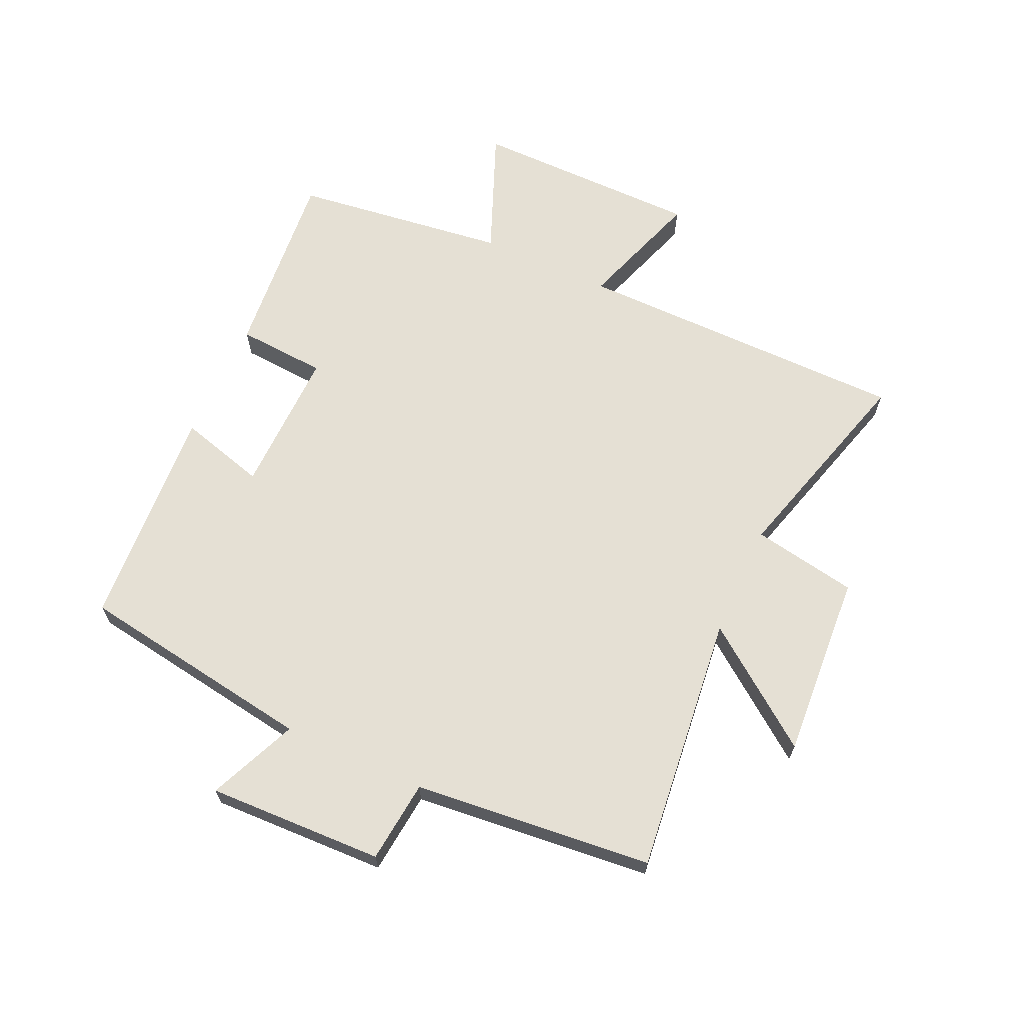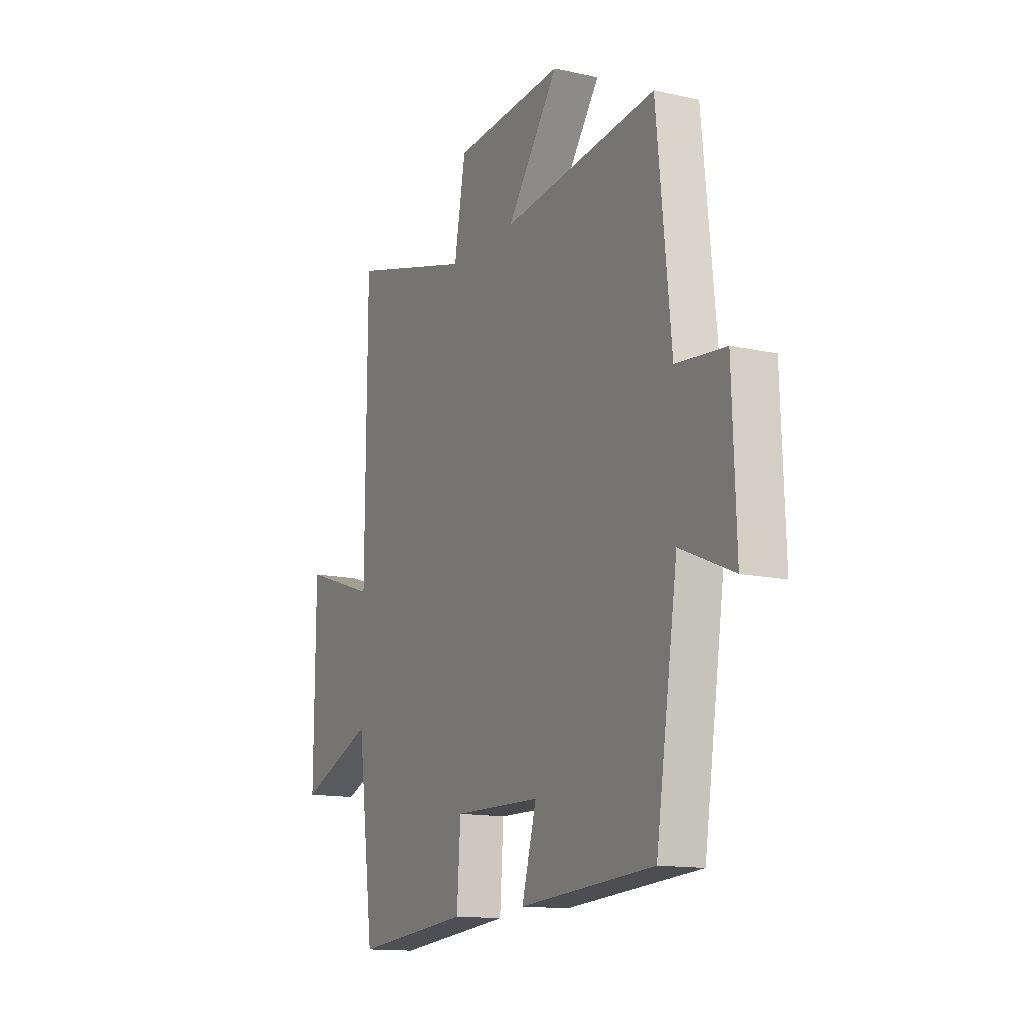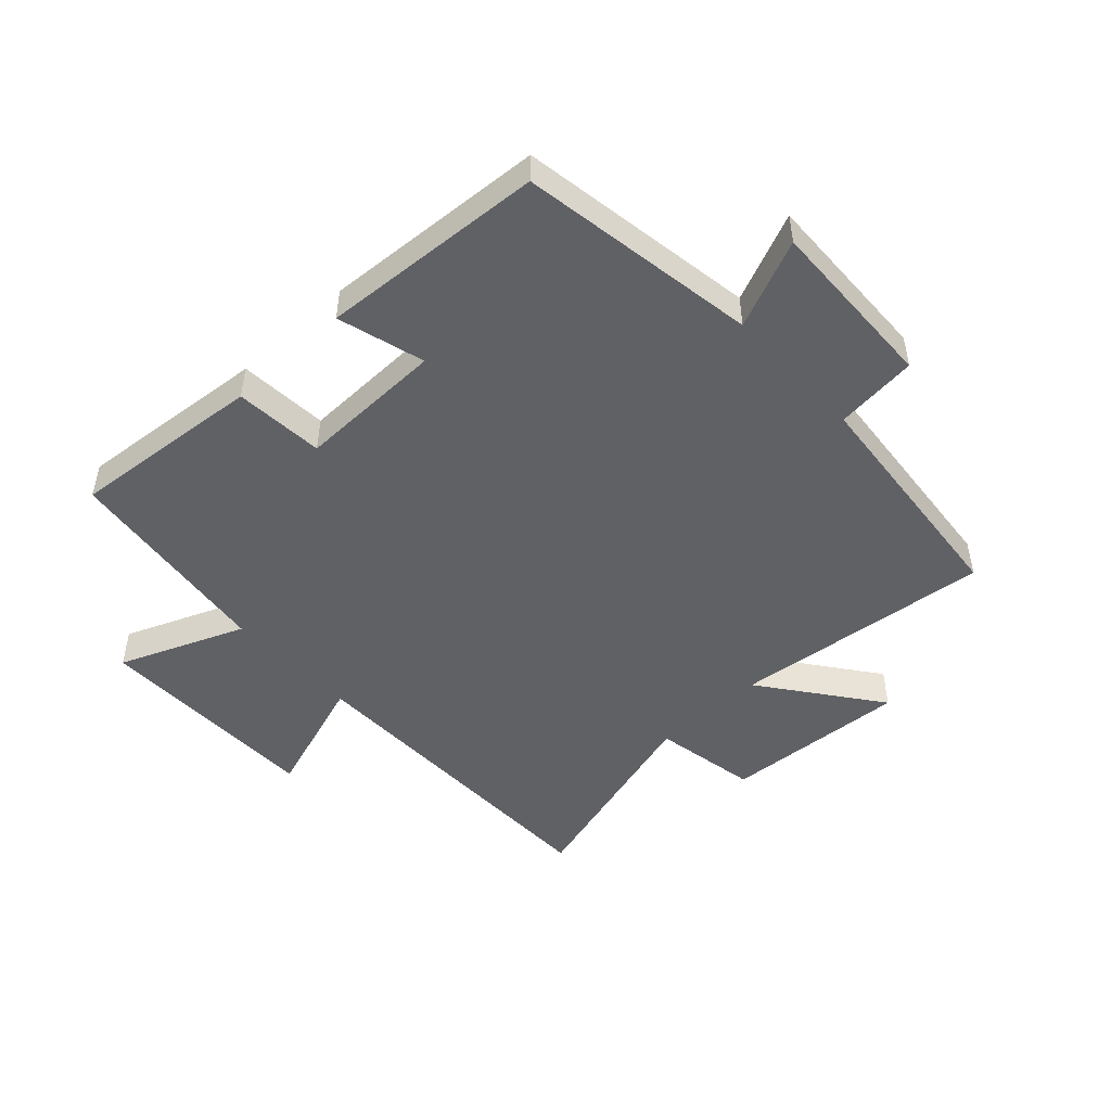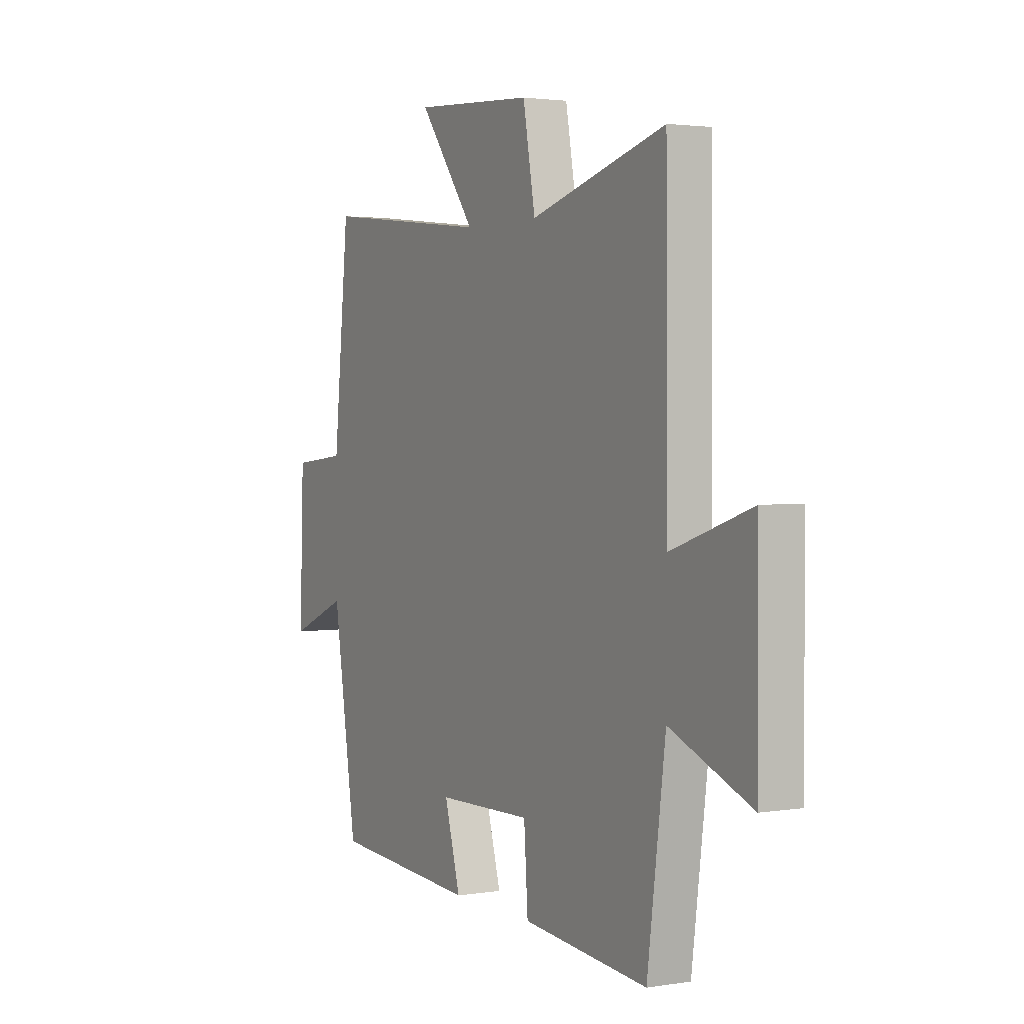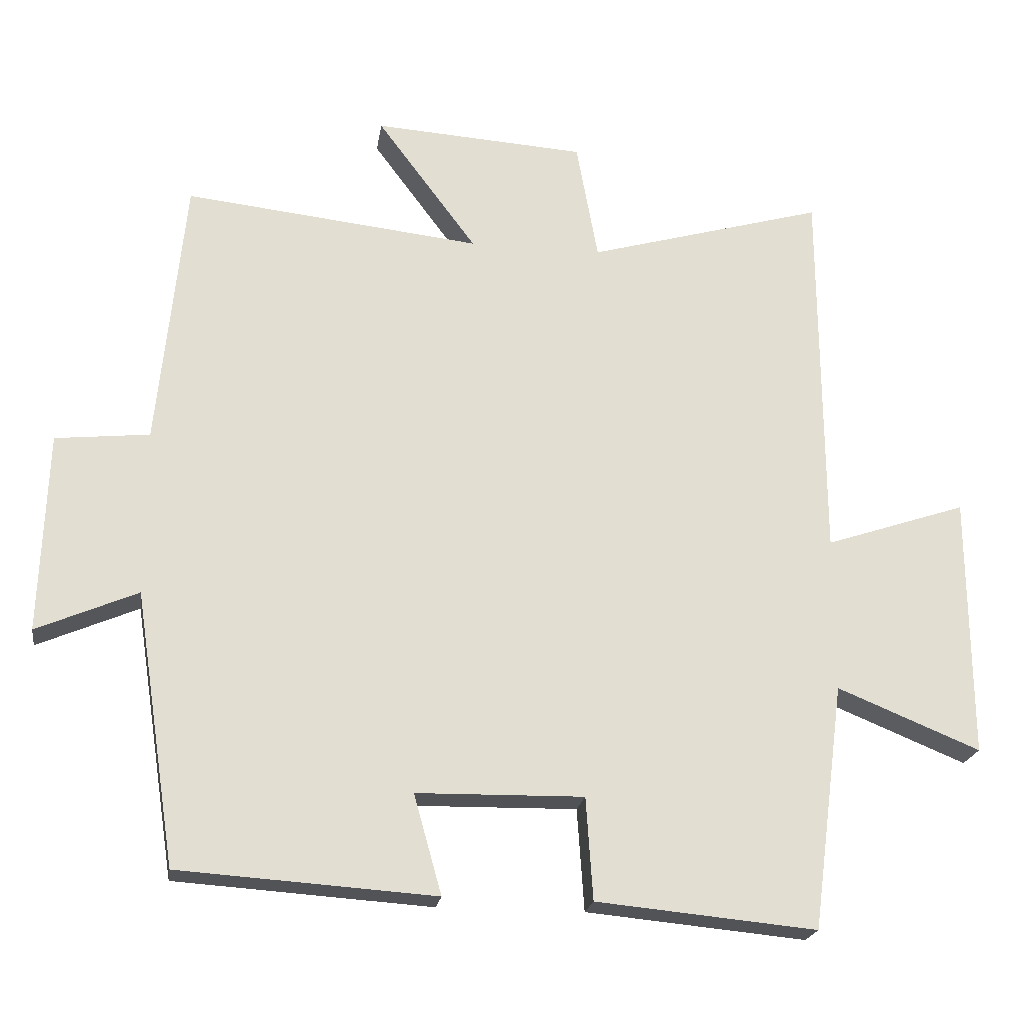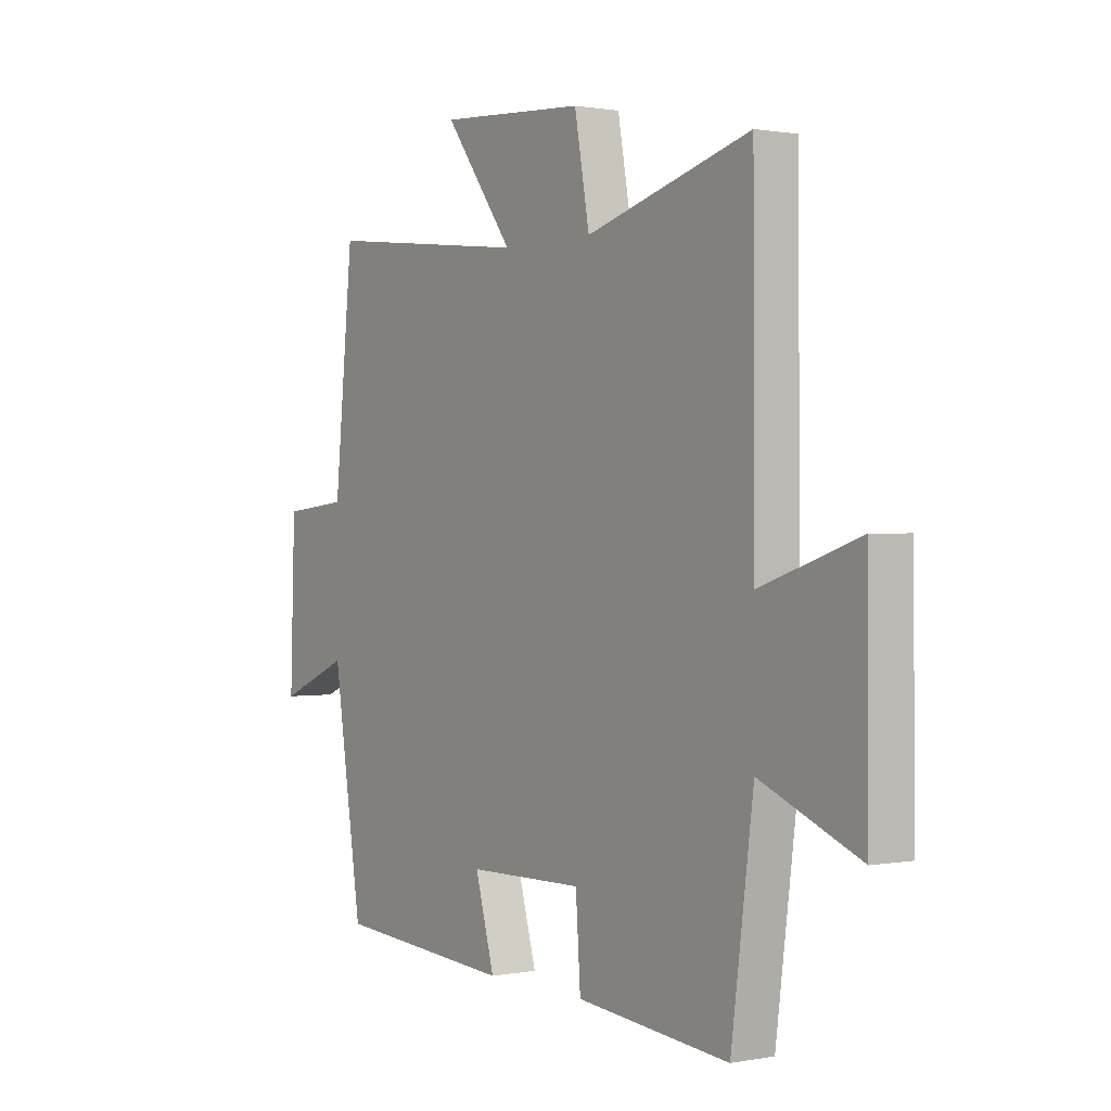
<metadata>
{"format":"obj","ext":"obj","renderer":"f3d","projection":"perspective","resolution":1024,"background":"white","views":[{"elev":65.5,"azim":-65.4,"up":"+Y"},{"elev":-13.7,"azim":-116.6,"up":"+Z"},{"elev":-48.6,"azim":-137.0,"up":"+Y"},{"elev":2.3,"azim":60.7,"up":"+Z"},{"elev":-21.4,"azim":-8.5,"up":"+Z"},{"elev":0.8,"azim":55.4,"up":"+Z"}]}
</metadata>
<code>
v -0.461 0.07 0.547
v -0.035 0.07 0.5
v -0.178 0.07 0.692
v 0.126 0.07 0.672
v 0.157 0.07 0.5
v 0.497 0.07 0.596
v 0.5 0.07 0.046
v 0.703 0.07 0.114
v 0.705 0.07 -0.262
v 0.5 0.07 -0.178
v 0.454 0.07 -0.53
v 0.138 0.07 -0.5
v 0.128 0.07 -0.353
v -0.112 0.07 -0.357
v -0.072 0.07 -0.5
v -0.44 0.07 -0.475
v -0.5 0.07 -0.084
v -0.645 0.07 -0.146
v -0.635 0.07 0.142
v -0.5 0.07 0.156
v -0.461 0 0.547
v -0.035 0 0.5
v -0.178 0 0.692
v 0.126 0 0.672
v 0.157 0 0.5
v 0.497 0 0.596
v 0.5 0 0.046
v 0.703 0 0.114
v 0.705 0 -0.262
v 0.5 0 -0.178
v 0.454 0 -0.53
v 0.138 0 -0.5
v 0.128 0 -0.353
v -0.112 0 -0.357
v -0.072 0 -0.5
v -0.44 0 -0.475
v -0.5 0 -0.084
v -0.645 0 -0.146
v -0.635 0 0.142
v -0.5 0 0.156
f 17 18 19 20
f 17 20 1 2
f 14 15 16 17
f 13 14 17 2
f 10 11 12 13
f 10 13 2
f 7 8 9 10
f 5 6 7 10
f 5 10 2 3
f 3 4 5
f 40 39 38 37
f 22 21 40 37
f 37 36 35 34
f 22 37 34 33
f 33 32 31 30
f 22 33 30
f 30 29 28 27
f 30 27 26 25
f 23 22 30 25
f 25 24 23
f 1 21 22 2
f 2 22 23 3
f 3 23 24 4
f 4 24 25 5
f 5 25 26 6
f 6 26 27 7
f 7 27 28 8
f 8 28 29 9
f 9 29 30 10
f 10 30 31 11
f 11 31 32 12
f 12 32 33 13
f 13 33 34 14
f 14 34 35 15
f 15 35 36 16
f 16 36 37 17
f 17 37 38 18
f 18 38 39 19
f 19 39 40 20
f 20 40 21 1

</code>
